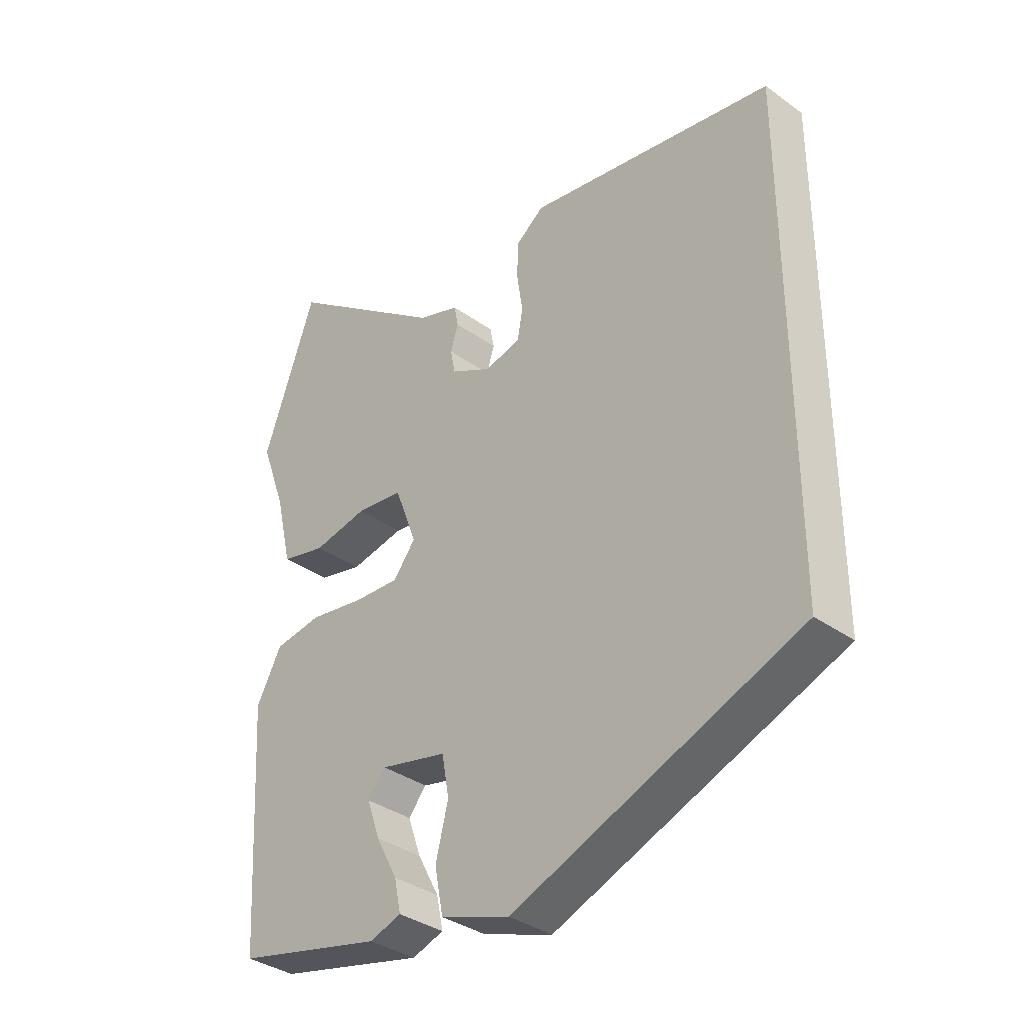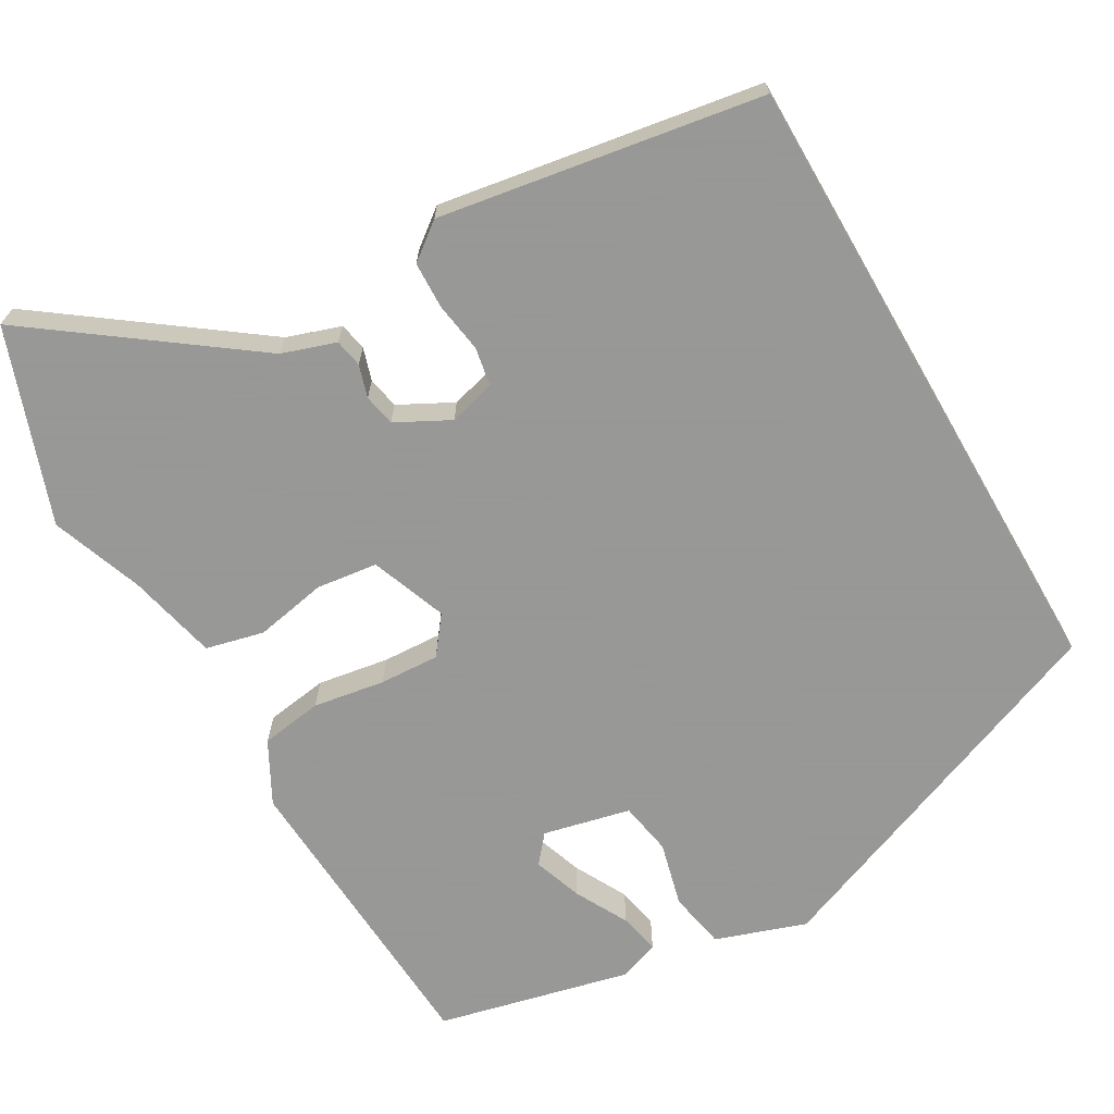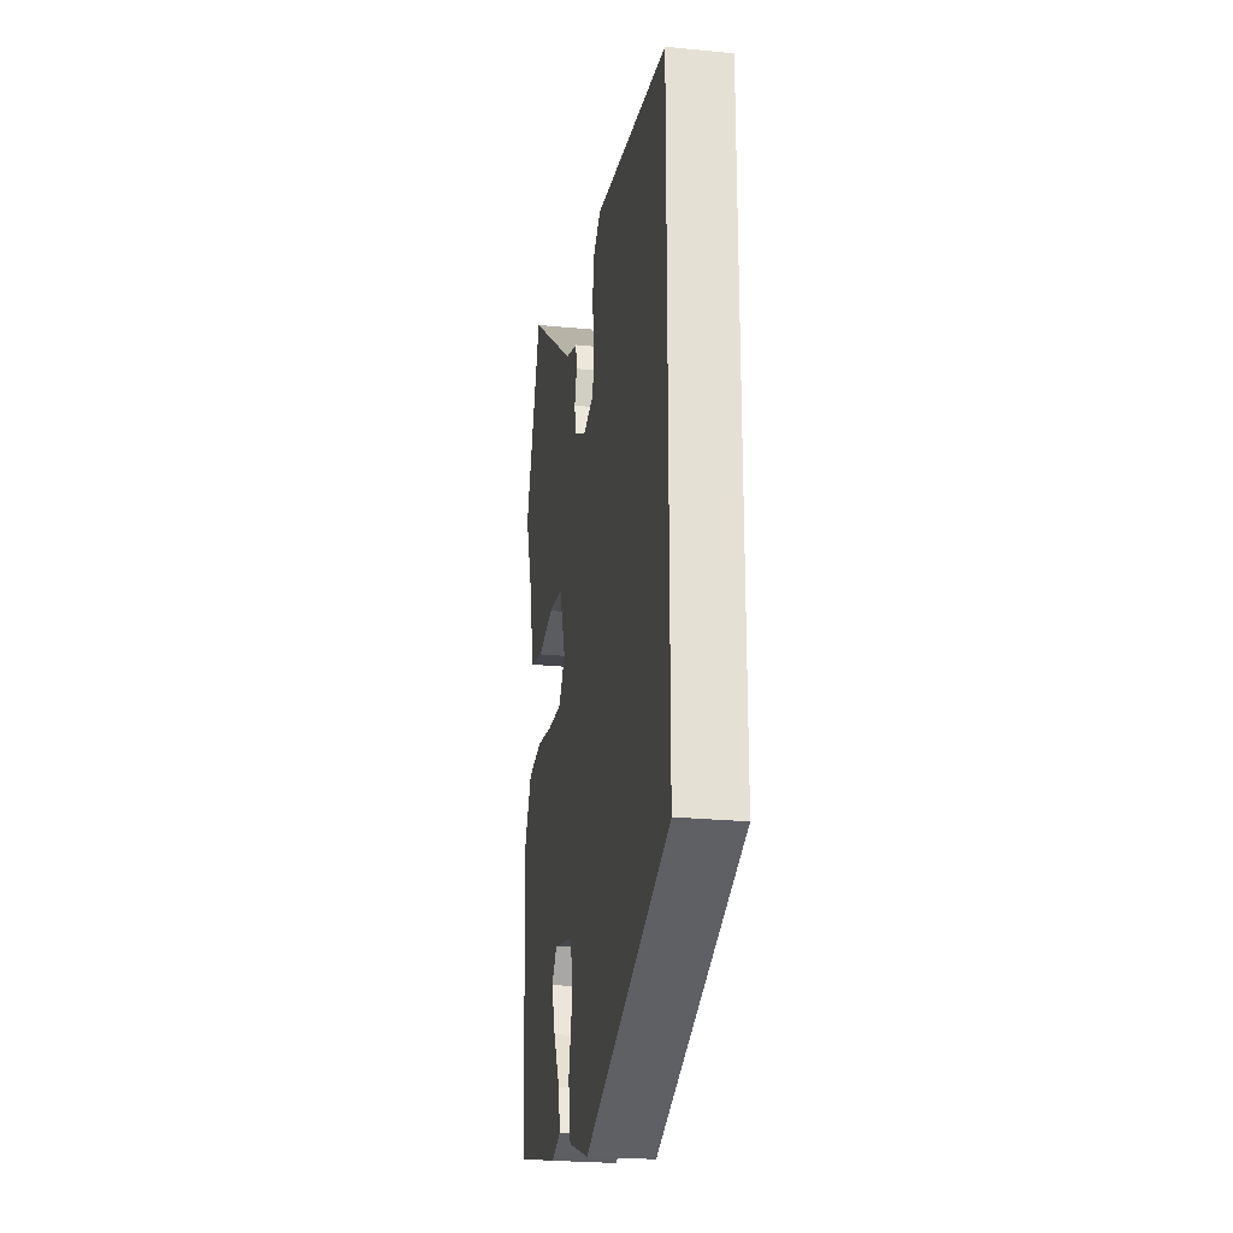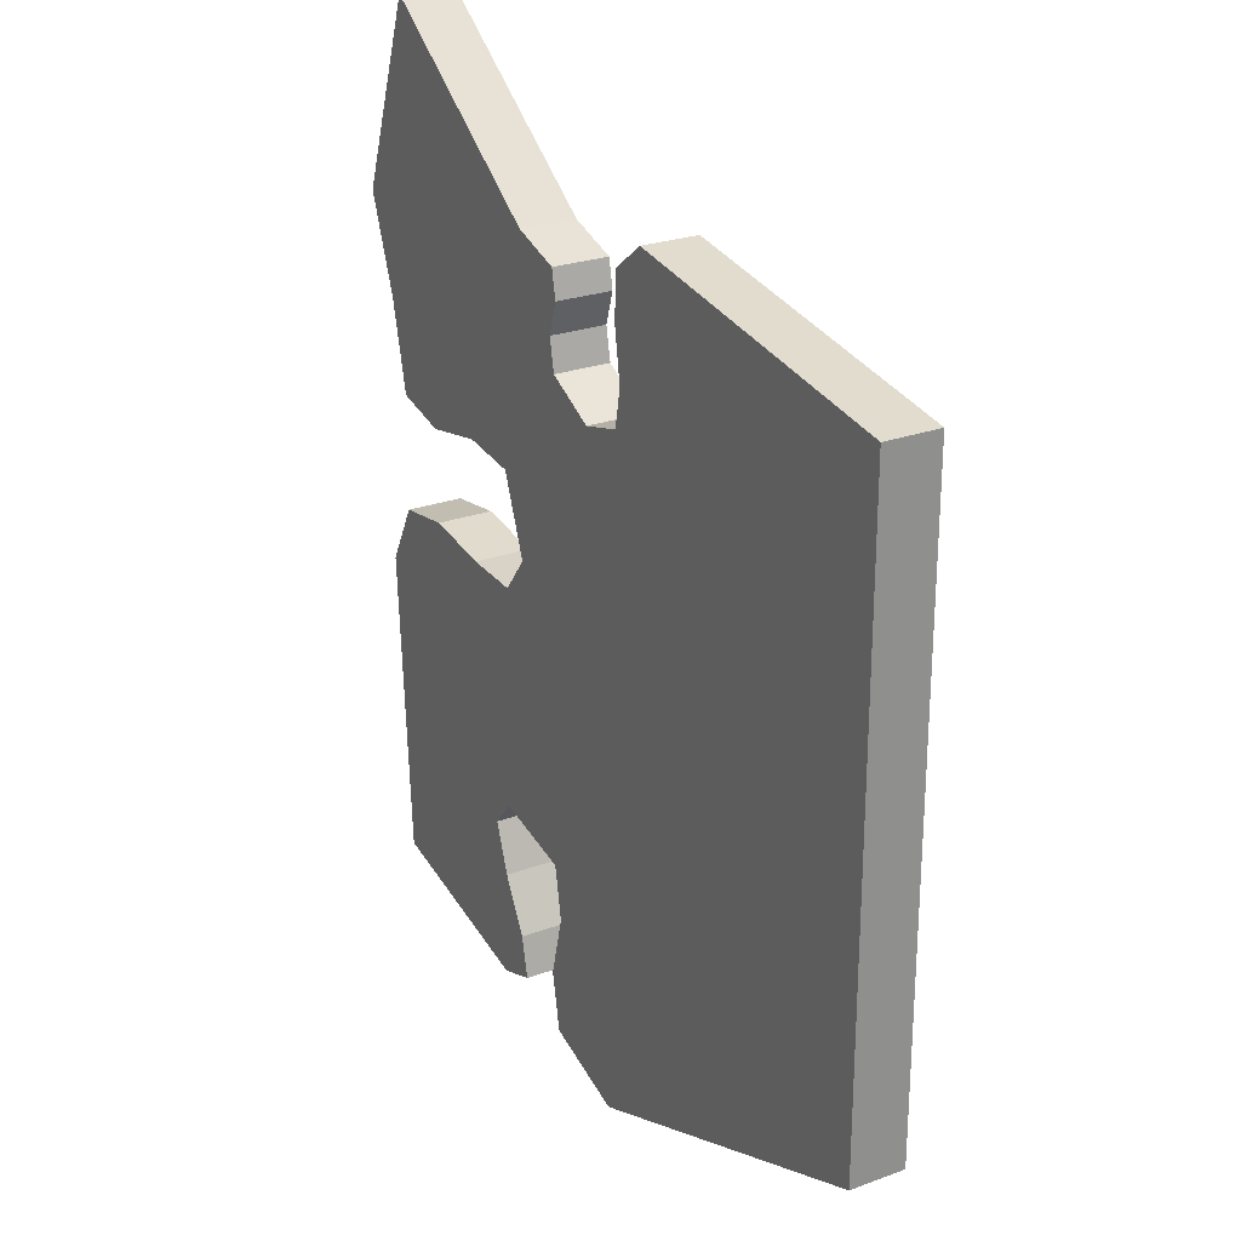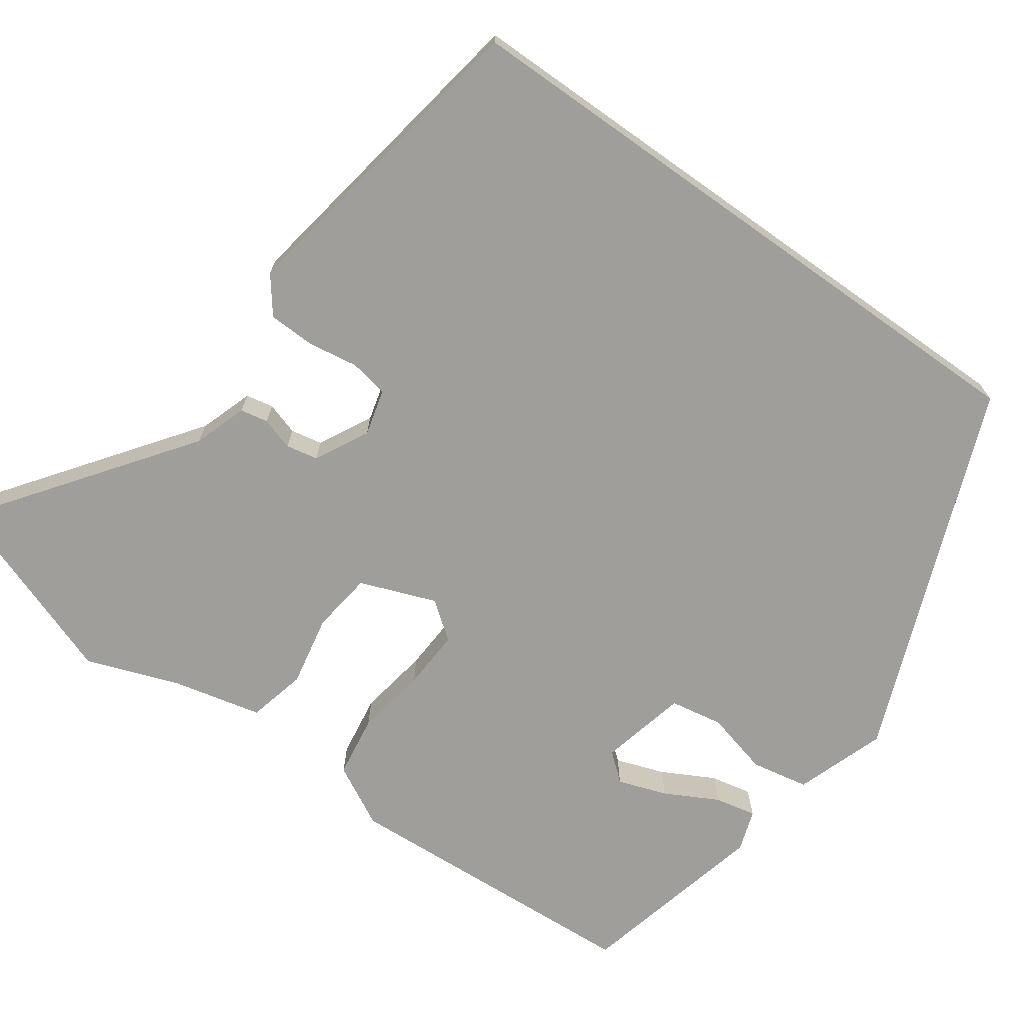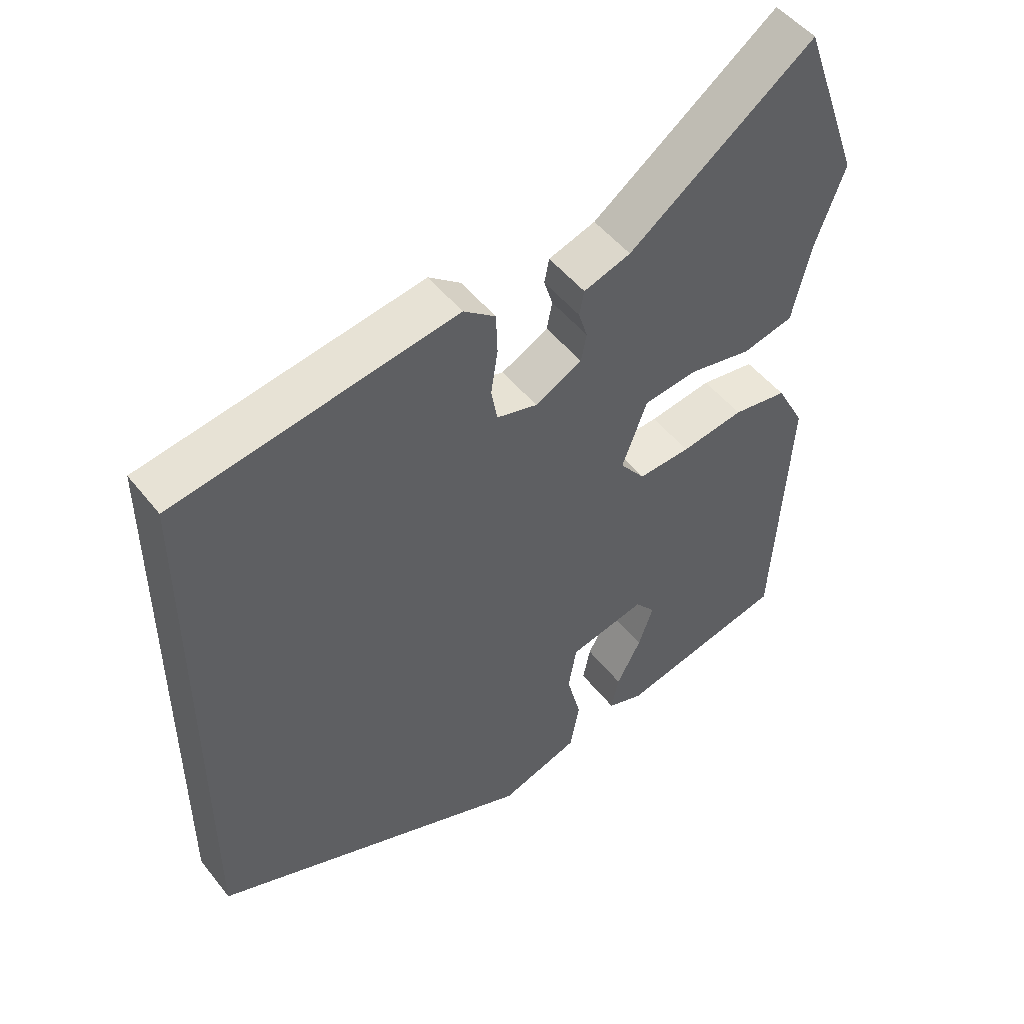
<metadata>
{"format":"obj","ext":"obj","renderer":"f3d","projection":"perspective","resolution":1024,"background":"white","views":[{"elev":-35.5,"azim":46.6,"up":"+Z"},{"elev":-68.4,"azim":30.0,"up":"+Y"},{"elev":-24.2,"azim":80.7,"up":"+Z"},{"elev":25.2,"azim":59.3,"up":"+Z"},{"elev":-70.8,"azim":54.6,"up":"+Y"},{"elev":49.7,"azim":143.3,"up":"+Z"}]}
</metadata>
<code>
v 0.5 0.07 -0.341
v 0.021 0.07 -0.528
v -0.095 0.07 -0.488
v -0.109 0.07 -0.414
v -0.088 0.07 -0.331
v -0.1 0.07 -0.263
v -0.212 0.07 -0.237
v -0.242 0.07 -0.273
v -0.22 0.07 -0.336
v -0.184 0.07 -0.404
v -0.173 0.07 -0.457
v -0.226 0.07 -0.475
v -0.473 0.07 -0.416
v -0.496 0.07 -0.022
v -0.454 0.07 0.057
v -0.374 0.07 0.069
v -0.282 0.07 0.054
v -0.205 0.07 0.05
v -0.168 0.07 0.098
v -0.205 0.07 0.196
v -0.284 0.07 0.206
v -0.376 0.07 0.188
v -0.451 0.07 0.206
v -0.478 0.07 0.322
v -0.521 0.07 0.44
v -0.433 0.07 0.687
v -0.162 0.07 0.488
v -0.093 0.07 0.465
v -0.086 0.07 0.429
v -0.099 0.07 0.387
v -0.091 0.07 0.346
v -0.022 0.07 0.31
v 0.038 0.07 0.326
v 0.047 0.07 0.376
v 0.037 0.07 0.441
v 0.039 0.07 0.501
v 0.086 0.07 0.537
v 0.5 0.07 0.469
v 0.5 0 -0.341
v 0.021 0 -0.528
v -0.095 0 -0.488
v -0.109 0 -0.414
v -0.088 0 -0.331
v -0.1 0 -0.263
v -0.212 0 -0.237
v -0.242 0 -0.273
v -0.22 0 -0.336
v -0.184 0 -0.404
v -0.173 0 -0.457
v -0.226 0 -0.475
v -0.473 0 -0.416
v -0.496 0 -0.022
v -0.454 0 0.057
v -0.374 0 0.069
v -0.282 0 0.054
v -0.205 0 0.05
v -0.168 0 0.098
v -0.205 0 0.196
v -0.284 0 0.206
v -0.376 0 0.188
v -0.451 0 0.206
v -0.478 0 0.322
v -0.521 0 0.44
v -0.433 0 0.687
v -0.162 0 0.488
v -0.093 0 0.465
v -0.086 0 0.429
v -0.099 0 0.387
v -0.091 0 0.346
v -0.022 0 0.31
v 0.038 0 0.326
v 0.047 0 0.376
v 0.037 0 0.441
v 0.039 0 0.501
v 0.086 0 0.537
v 0.5 0 0.469
f 34 35 36 37
f 33 34 37 38
f 27 28 29 30
f 27 30 31
f 24 25 26 27
f 24 27 31
f 21 22 23 24
f 20 21 24 31
f 19 20 31 32
f 14 15 16 17
f 14 17 18
f 13 14 18
f 9 10 11 12
f 8 9 12 13
f 7 8 13 18
f 2 3 4 5
f 2 5 6
f 33 38 1 2
f 19 32 33 2
f 6 7 18 19
f 2 6 19
f 75 74 73 72
f 76 75 72 71
f 68 67 66 65
f 69 68 65
f 65 64 63 62
f 69 65 62
f 62 61 60 59
f 69 62 59 58
f 70 69 58 57
f 55 54 53 52
f 56 55 52
f 56 52 51
f 50 49 48 47
f 51 50 47 46
f 56 51 46 45
f 43 42 41 40
f 44 43 40
f 40 39 76 71
f 40 71 70 57
f 57 56 45 44
f 57 44 40
f 1 39 40 2
f 2 40 41 3
f 3 41 42 4
f 4 42 43 5
f 5 43 44 6
f 6 44 45 7
f 7 45 46 8
f 8 46 47 9
f 9 47 48 10
f 10 48 49 11
f 11 49 50 12
f 12 50 51 13
f 13 51 52 14
f 14 52 53 15
f 15 53 54 16
f 16 54 55 17
f 17 55 56 18
f 18 56 57 19
f 19 57 58 20
f 20 58 59 21
f 21 59 60 22
f 22 60 61 23
f 23 61 62 24
f 24 62 63 25
f 25 63 64 26
f 26 64 65 27
f 27 65 66 28
f 28 66 67 29
f 29 67 68 30
f 30 68 69 31
f 31 69 70 32
f 32 70 71 33
f 33 71 72 34
f 34 72 73 35
f 35 73 74 36
f 36 74 75 37
f 37 75 76 38
f 38 76 39 1

</code>
